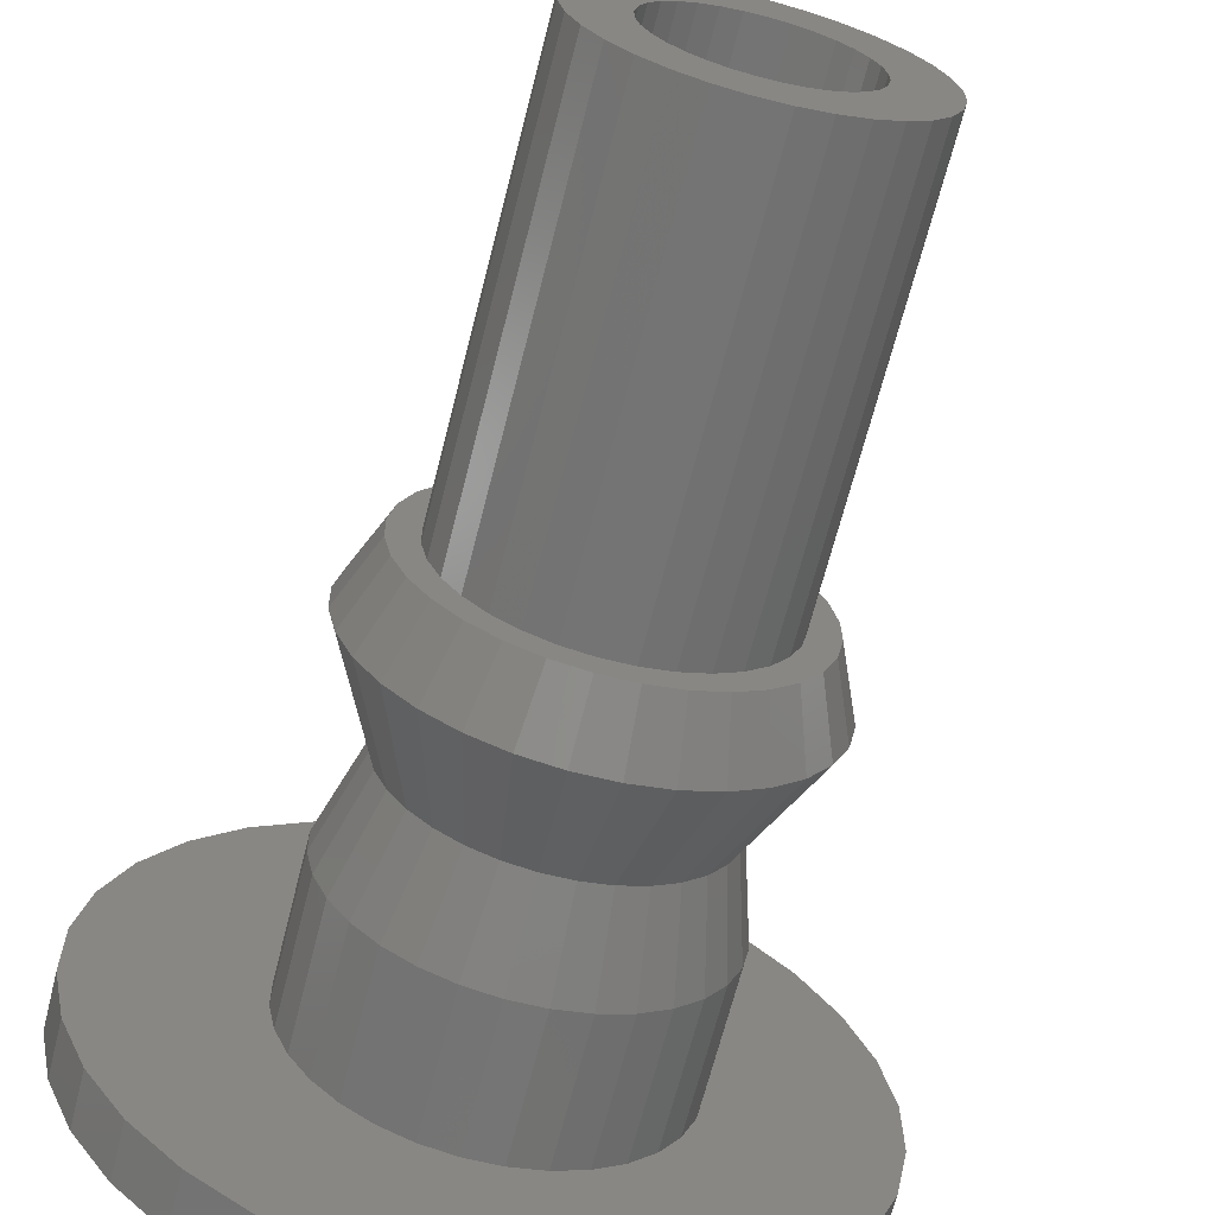
<metadata>
{"format":"stl","ext":"stl","renderer":"f3d","projection":"perspective","resolution":1024,"background":"white","views":[{"elev":-66.6,"azim":-14.2,"up":"+Y"}]}
</metadata>
<code>
# stl→obj: 384 verts, 764 faces
v 0.007021 0.07863 0.04737
v -0.008455 0.07849 0.04737
v -0.02361 0.07534 0.04737
v 0.02223 0.07575 0.04737
v 0.03658 0.06996 0.04737
v -0.05064 0.06057 0.04737
v 0.04952 0.06148 0.04737
v 0.06057 0.05064 0.04737
v -0.06148 0.04952 0.04737
v 0.06148 -0.04952 0.04737
v -0.04952 -0.06148 0.04737
v 0.05064 -0.06057 0.04737
v -0.03658 -0.06996 0.04737
v 0.02361 -0.07534 0.04737
v -0.02223 -0.07575 0.04737
v -0.007021 -0.07863 0.04737
v 0.008455 -0.07849 0.04737
v 0.03785 -0.06928 0.04737
v -0.03785 0.06928 0.04737
v 0.06928 0.03785 0.04737
v -0.06996 0.03658 0.04737
v 0.07534 0.02361 0.04737
v -0.07575 0.02223 0.04737
v 0.07849 0.008455 0.04737
v -0.07863 0.007021 0.04737
v 0.07863 -0.007021 0.04737
v -0.07849 -0.008455 0.04737
v 0.07575 -0.02223 0.04737
v -0.07534 -0.02361 0.04737
v 0.06996 -0.03658 0.04737
v -0.06928 -0.03785 0.04737
v -0.06057 -0.05064 0.04737
v 0.06056 -0.1109 0.75
v 0.008455 -0.07849 0.75
v 0.03777 -0.1205 0.75
v 0.08102 -0.09691 0.75
v 0.01353 -0.1256 0.75
v -0.07575 0.02223 0.75
v -0.1258 0.01123 0.75
v -0.07863 0.007021 0.75
v 0.1109 0.06056 0.75
v 0.04952 0.06148 0.75
v 0.06057 0.05064 0.75
v 0.01123 0.1258 0.75
v -0.01353 0.1256 0.75
v -0.008455 0.07849 0.75
v 0.007021 0.07863 0.75
v 0.03556 0.1212 0.75
v -0.09837 0.07924 0.75
v -0.1119 0.05853 0.75
v -0.05064 0.06057 0.75
v -0.03785 0.06928 0.75
v -0.02361 0.07534 0.75
v -0.03777 0.1205 0.75
v -0.06056 0.1109 0.75
v -0.08102 0.09691 0.75
v -0.09691 -0.08102 0.75
v -0.07924 -0.09837 0.75
v -0.007021 -0.07863 0.75
v -0.02223 -0.07575 0.75
v -0.03658 -0.06996 0.75
v -0.04952 -0.06148 0.75
v -0.1109 -0.06056 0.75
v -0.05853 -0.1119 0.75
v -0.03556 -0.1212 0.75
v -0.01123 -0.1258 0.75
v 0.02223 0.07575 0.75
v 0.09691 0.08102 0.75
v 0.07924 0.09837 0.75
v 0.05853 0.1119 0.75
v 0.03658 0.06996 0.75
v 0.09837 -0.07924 0.75
v 0.1119 -0.05853 0.75
v 0.05064 -0.06057 0.75
v 0.03785 -0.06928 0.75
v 0.02361 -0.07534 0.75
v -0.1212 0.03556 0.75
v -0.06996 0.03658 0.75
v -0.06148 0.04952 0.75
v -0.07849 -0.008455 0.75
v -0.1256 -0.01353 0.75
v -0.07534 -0.02361 0.75
v -0.1205 -0.03777 0.75
v -0.06928 -0.03785 0.75
v -0.06057 -0.05064 0.75
v 0.1205 0.03777 0.75
v 0.06928 0.03785 0.75
v 0.1256 0.01353 0.75
v 0.07534 0.02361 0.75
v 0.07849 0.008455 0.75
v 0.1258 -0.01123 0.75
v 0.07863 -0.007021 0.75
v 0.1212 -0.03556 0.75
v 0.07575 -0.02223 0.75
v 0.06996 -0.03658 0.75
v 0.06148 -0.04952 0.75
v -0.06056 0.1109 0.3947
v -0.09621 0.1151 0.3947
v -0.08102 0.09691 0.3947
v -0.03777 0.1205 0.3947
v 0.06056 -0.1109 0.3947
v 0.09621 -0.1151 0.3947
v 0.08102 -0.09691 0.3947
v 0.03777 -0.1205 0.3947
v -0.01353 0.1256 0.3947
v -0.01606 0.1491 0.3947
v -0.04485 0.1431 0.3947
v -0.1168 0.0941 0.3947
v -0.09837 0.07924 0.3947
v -0.1329 0.0695 0.3947
v -0.05853 -0.1119 0.3947
v -0.07924 -0.09837 0.3947
v -0.0941 -0.1168 0.3947
v -0.03556 -0.1212 0.3947
v -0.0695 -0.1329 0.3947
v -0.01123 -0.1258 0.3947
v -0.04223 -0.1439 0.3947
v -0.01334 -0.1494 0.3947
v 0.01123 0.1258 0.3947
v 0.0695 0.1329 0.3947
v 0.04223 0.1439 0.3947
v 0.03556 0.1212 0.3947
v 0.0941 0.1168 0.3947
v 0.05853 0.1119 0.3947
v 0.07924 0.09837 0.3947
v 0.1168 -0.0941 0.3947
v 0.1329 -0.0695 0.3947
v 0.09837 -0.07924 0.3947
v 0.07191 -0.1316 0.3947
v 0.01353 -0.1256 0.3947
v 0.04485 -0.1431 0.3947
v -0.07191 0.1316 0.3947
v 0.01606 -0.1491 0.3947
v 0.01334 0.1494 0.3947
v -0.1151 -0.09621 0.3947
v -0.09691 -0.08102 0.3947
v -0.1316 -0.07191 0.3947
v -0.1109 -0.06056 0.3947
v -0.1431 -0.04485 0.3947
v -0.1205 -0.03777 0.3947
v -0.1491 -0.01606 0.3947
v -0.1256 -0.01353 0.3947
v -0.1494 0.01334 0.3947
v -0.1258 0.01123 0.3947
v -0.1439 0.04223 0.3947
v -0.1212 0.03556 0.3947
v -0.1119 0.05853 0.3947
v 0.1151 0.09621 0.3947
v 0.09691 0.08102 0.3947
v 0.1316 0.07191 0.3947
v 0.1109 0.06056 0.3947
v 0.1431 0.04485 0.3947
v 0.1205 0.03777 0.3947
v 0.1491 0.01606 0.3947
v 0.1256 0.01353 0.3947
v 0.1494 -0.01334 0.3947
v 0.1258 -0.01123 0.3947
v 0.1439 -0.04223 0.3947
v 0.1212 -0.03556 0.3947
v 0.1119 -0.05853 0.3947
v -0.1329 0.0695 0.04737
v -0.2909 0.02598 0.04737
v -0.1439 0.04223 0.04737
v -0.1316 -0.07191 0.04737
v -0.2787 -0.08734 0.04737
v -0.1151 -0.09621 0.04737
v 0.2904 0.03128 0.04737
v 0.1431 0.04485 0.04737
v 0.1491 0.01606 0.04737
v 0.1329 -0.0695 0.04737
v 0.1168 -0.0941 0.04737
v 0.2803 -0.08224 0.04737
v 0.01606 -0.1491 0.04737
v -0.01334 -0.1494 0.04737
v -0.02598 -0.2909 0.04737
v 0.03128 -0.2904 0.04737
v 0.08734 -0.2787 0.04737
v 0.14 -0.2563 0.04737
v 0.1874 -0.2241 0.04737
v 0.2275 -0.1832 0.04737
v 0.04485 -0.1431 0.04737
v -0.01606 0.1491 0.04737
v 0.01334 0.1494 0.04737
v -0.03128 0.2904 0.04737
v -0.08734 0.2787 0.04737
v -0.14 0.2563 0.04737
v -0.1874 0.2241 0.04737
v -0.2275 0.1832 0.04737
v -0.04485 0.1431 0.04737
v -0.2803 0.08224 0.04737
v -0.1168 0.0941 0.04737
v -0.09621 0.1151 0.04737
v -0.07191 0.1316 0.04737
v -0.2589 0.1353 0.04737
v -0.2563 -0.14 0.04737
v -0.2241 -0.1874 0.04737
v -0.04223 -0.1439 0.04737
v -0.0695 -0.1329 0.04737
v -0.0941 -0.1168 0.04737
v -0.1832 -0.2275 0.04737
v -0.1353 -0.2589 0.04737
v -0.08224 -0.2803 0.04737
v 0.04223 0.1439 0.04737
v 0.2241 0.1874 0.04737
v 0.1832 0.2275 0.04737
v 0.1353 0.2589 0.04737
v 0.08224 0.2803 0.04737
v 0.02598 0.2909 0.04737
v -0.2904 -0.03128 0.04737
v -0.1491 -0.01606 0.04737
v -0.1494 0.01334 0.04737
v -0.1431 -0.04485 0.04737
v 0.2563 0.14 0.04737
v 0.0695 0.1329 0.04737
v 0.2787 0.08734 0.04737
v 0.0941 0.1168 0.04737
v 0.1151 0.09621 0.04737
v 0.1316 0.07191 0.04737
v 0.2909 -0.02598 0.04737
v 0.1494 -0.01334 0.04737
v 0.1439 -0.04223 0.04737
v 0.2589 -0.1353 0.04737
v 0.09621 -0.1151 0.04737
v 0.07191 -0.1316 0.04737
v -0.03128 0.2904 -1.778e-17
v 0.02598 0.2909 -1.782e-17
v 0.08224 0.2803 -1.716e-17
v -0.08734 0.2787 -1.707e-17
v 0.03128 -0.2904 1.778e-17
v -0.02598 -0.2909 1.782e-17
v 0.08734 -0.2787 1.707e-17
v -0.08224 -0.2803 1.716e-17
v -0.1353 -0.2589 1.585e-17
v 0.14 -0.2563 1.57e-17
v -0.1832 -0.2275 1.393e-17
v 0.1874 -0.2241 1.372e-17
v -0.2241 -0.1874 1.147e-17
v 0.2275 -0.1832 1.122e-17
v -0.2563 -0.14 8.575e-18
v 0.2589 -0.1353 8.287e-18
v -0.2787 -0.08734 5.348e-18
v 0.2803 -0.08224 5.036e-18
v -0.2904 -0.03128 1.916e-18
v 0.2909 -0.02598 1.591e-18
v -0.2909 0.02598 -1.591e-18
v 0.2904 0.03128 -1.916e-18
v -0.2803 0.08224 -5.036e-18
v 0.2787 0.08734 -5.348e-18
v -0.2589 0.1353 -8.287e-18
v 0.2563 0.14 -8.575e-18
v -0.2275 0.1832 -1.122e-17
v 0.2241 0.1874 -1.147e-17
v -0.1874 0.2241 -1.372e-17
v 0.1832 0.2275 -1.393e-17
v -0.14 0.2563 -1.57e-17
v 0.1353 0.2589 -1.585e-17
v 0.08327 -0.1524 0.3395
v 0.1114 -0.1332 0.3395
v 0.1353 -0.109 0.3395
v 0.1539 -0.08047 0.3395
v 0.1667 -0.0489 0.3395
v 0.173 -0.01545 0.3395
v 0.1727 0.0186 0.3395
v 0.1657 0.05193 0.3395
v 0.1524 0.08327 0.3395
v 0.1332 0.1114 0.3395
v 0.109 0.1353 0.3395
v 0.08047 0.1539 0.3395
v 0.0489 0.1667 0.3395
v 0.01545 0.173 0.3395
v -0.0186 0.1727 0.3395
v -0.05193 0.1657 0.3395
v -0.08327 0.1524 0.3395
v 0.07191 -0.1316 0.2921
v 0.09621 -0.1151 0.2921
v 0.1168 -0.0941 0.2921
v 0.1329 -0.0695 0.2921
v 0.1439 -0.04223 0.2921
v 0.1494 -0.01334 0.2921
v 0.1491 0.01606 0.2921
v 0.1431 0.04485 0.2921
v 0.1316 0.07191 0.2921
v 0.1151 0.09621 0.2921
v 0.0941 0.1168 0.2921
v 0.0695 0.1329 0.2921
v 0.04223 0.1439 0.2921
v 0.01334 0.1494 0.2921
v -0.01606 0.1491 0.2921
v -0.04485 0.1431 0.2921
v -0.07191 0.1316 0.2921
v 0.06056 -0.1109 0.2447
v 0.08102 -0.09691 0.2447
v 0.09837 -0.07924 0.2447
v 0.1119 -0.05853 0.2447
v 0.1212 -0.03556 0.2447
v 0.1258 -0.01123 0.2447
v 0.1256 0.01353 0.2447
v 0.1205 0.03777 0.2447
v 0.1109 0.06056 0.2447
v 0.09691 0.08102 0.2447
v 0.07924 0.09837 0.2447
v 0.05853 0.1119 0.2447
v 0.03556 0.1212 0.2447
v 0.01123 0.1258 0.2447
v -0.01353 0.1256 0.2447
v -0.03777 0.1205 0.2447
v -0.06056 0.1109 0.2447
v -0.07191 0.1316 0.1658
v -0.04485 0.1431 0.1658
v -0.01606 0.1491 0.1658
v 0.01334 0.1494 0.1658
v 0.04223 0.1439 0.1658
v 0.0695 0.1329 0.1658
v 0.0941 0.1168 0.1658
v 0.1151 0.09621 0.1658
v 0.1316 0.07191 0.1658
v 0.1431 0.04485 0.1658
v 0.1491 0.01606 0.1658
v 0.1494 -0.01334 0.1658
v 0.1439 -0.04223 0.1658
v 0.1329 -0.0695 0.1658
v 0.1168 -0.0941 0.1658
v 0.09621 -0.1151 0.1658
v 0.07191 -0.1316 0.1658
v -0.1114 0.1332 0.3395
v -0.1353 0.109 0.3395
v -0.1539 0.08047 0.3395
v -0.1667 0.0489 0.3395
v -0.173 0.01545 0.3395
v -0.1727 -0.0186 0.3395
v -0.1657 -0.05193 0.3395
v -0.1524 -0.08327 0.3395
v -0.1332 -0.1114 0.3395
v -0.109 -0.1353 0.3395
v -0.08047 -0.1539 0.3395
v -0.0489 -0.1667 0.3395
v -0.01545 -0.173 0.3395
v 0.0186 -0.1727 0.3395
v 0.05193 -0.1657 0.3395
v -0.09621 0.1151 0.2921
v -0.1168 0.0941 0.2921
v -0.1329 0.0695 0.2921
v -0.1439 0.04223 0.2921
v -0.1494 0.01334 0.2921
v -0.1491 -0.01606 0.2921
v -0.1431 -0.04485 0.2921
v -0.1316 -0.07191 0.2921
v -0.1151 -0.09621 0.2921
v -0.0941 -0.1168 0.2921
v -0.0695 -0.1329 0.2921
v -0.04223 -0.1439 0.2921
v -0.01334 -0.1494 0.2921
v 0.01606 -0.1491 0.2921
v 0.04485 -0.1431 0.2921
v -0.08102 0.09691 0.2447
v -0.09837 0.07924 0.2447
v -0.1119 0.05853 0.2447
v -0.1212 0.03556 0.2447
v -0.1258 0.01123 0.2447
v -0.1256 -0.01353 0.2447
v -0.1205 -0.03777 0.2447
v -0.1109 -0.06056 0.2447
v -0.09691 -0.08102 0.2447
v -0.07924 -0.09837 0.2447
v -0.05853 -0.1119 0.2447
v -0.03556 -0.1212 0.2447
v -0.01123 -0.1258 0.2447
v 0.01353 -0.1256 0.2447
v 0.03777 -0.1205 0.2447
v 0.04485 -0.1431 0.1658
v 0.01606 -0.1491 0.1658
v -0.01334 -0.1494 0.1658
v -0.04223 -0.1439 0.1658
v -0.0695 -0.1329 0.1658
v -0.0941 -0.1168 0.1658
v -0.1151 -0.09621 0.1658
v -0.1316 -0.07191 0.1658
v -0.1431 -0.04485 0.1658
v -0.1491 -0.01606 0.1658
v -0.1494 0.01334 0.1658
v -0.1439 0.04223 0.1658
v -0.1329 0.0695 0.1658
v -0.1168 0.0941 0.1658
v -0.09621 0.1151 0.1658
f 1 2 3
f 1 3 4
f 5 6 7
f 8 7 6
f 6 9 8
f 10 11 12
f 12 11 13
f 14 15 16
f 14 16 17
f 18 12 13
f 18 13 15
f 18 15 14
f 19 6 5
f 19 5 4
f 19 4 3
f 8 9 20
f 20 9 21
f 20 21 22
f 22 21 23
f 22 23 24
f 24 23 25
f 24 25 26
f 26 25 27
f 26 27 28
f 28 27 29
f 28 29 30
f 30 29 31
f 30 31 10
f 10 31 32
f 10 32 11
f 33 34 35
f 33 36 34
f 37 35 34
f 38 39 40
f 41 42 43
f 44 45 46
f 44 46 47
f 44 47 48
f 49 50 51
f 49 51 52
f 49 52 53
f 49 53 46
f 46 45 54
f 46 54 55
f 46 55 56
f 46 56 49
f 57 58 59
f 57 59 60
f 57 60 61
f 57 61 62
f 57 62 63
f 59 58 64
f 59 64 65
f 59 65 66
f 59 66 37
f 59 37 34
f 47 67 68
f 47 68 69
f 47 69 70
f 47 70 48
f 68 67 71
f 68 71 42
f 68 42 41
f 72 73 74
f 72 74 75
f 72 75 76
f 72 76 34
f 72 34 36
f 39 38 77
f 77 38 78
f 77 78 50
f 50 78 79
f 50 79 51
f 40 39 80
f 80 39 81
f 80 81 82
f 82 81 83
f 82 83 84
f 84 83 85
f 85 83 63
f 85 63 62
f 41 43 86
f 86 43 87
f 86 87 88
f 88 87 89
f 88 89 90
f 88 90 91
f 91 90 92
f 91 92 93
f 93 92 94
f 93 94 95
f 93 95 73
f 73 95 96
f 73 96 74
f 97 98 99
f 97 100 98
f 101 102 103
f 101 104 102
f 105 106 107
f 98 108 99
f 109 99 108
f 108 110 109
f 111 112 113
f 111 113 114
f 114 113 115
f 115 116 114
f 116 115 117
f 116 117 118
f 119 120 121
f 120 119 122
f 120 122 123
f 123 122 124
f 123 124 125
f 126 127 128
f 128 103 126
f 102 126 103
f 129 102 104
f 129 104 130
f 129 130 131
f 132 98 100
f 132 100 105
f 132 105 107
f 116 118 130
f 130 118 133
f 130 133 131
f 106 105 134
f 134 105 119
f 134 119 121
f 113 112 135
f 135 112 136
f 135 136 137
f 137 136 138
f 137 138 139
f 139 138 140
f 139 140 141
f 141 140 142
f 141 142 143
f 143 142 144
f 143 144 145
f 145 144 146
f 145 146 110
f 110 146 147
f 110 147 109
f 123 125 148
f 148 125 149
f 148 149 150
f 150 149 151
f 150 151 152
f 152 151 153
f 152 153 154
f 154 153 155
f 154 155 156
f 156 155 157
f 156 157 158
f 158 157 159
f 158 159 127
f 127 159 160
f 127 160 128
f 161 162 163
f 164 165 166
f 167 168 169
f 170 171 172
f 173 174 175
f 173 175 176
f 173 176 177
f 173 177 178
f 173 178 179
f 173 179 180
f 173 180 181
f 182 183 184
f 182 184 185
f 182 185 186
f 182 186 187
f 182 187 188
f 182 188 189
f 190 162 161
f 190 161 191
f 190 191 192
f 190 192 193
f 190 193 194
f 195 196 197
f 195 197 198
f 195 198 199
f 195 199 166
f 195 166 165
f 174 197 196
f 174 196 200
f 174 200 201
f 174 201 202
f 174 202 175
f 183 203 204
f 183 204 205
f 183 205 206
f 183 206 207
f 183 207 208
f 183 208 184
f 193 189 194
f 194 189 188
f 209 210 162
f 162 210 211
f 162 211 163
f 165 164 209
f 209 164 212
f 209 212 210
f 204 203 213
f 213 203 214
f 213 214 215
f 215 214 216
f 215 216 217
f 215 217 167
f 167 217 218
f 167 218 168
f 167 169 219
f 219 169 220
f 219 220 172
f 172 220 221
f 172 221 170
f 172 171 222
f 222 171 223
f 222 223 224
f 181 180 224
f 224 180 222
f 225 226 227
f 227 228 225
f 229 230 231
f 230 232 231
f 231 232 233
f 231 233 234
f 234 233 235
f 234 235 236
f 236 235 237
f 236 237 238
f 238 237 239
f 238 239 240
f 240 239 241
f 240 241 242
f 242 241 243
f 242 243 244
f 244 243 245
f 244 245 246
f 246 245 247
f 246 247 248
f 248 247 249
f 248 249 250
f 250 249 251
f 250 251 252
f 252 251 253
f 252 253 254
f 254 253 255
f 254 255 256
f 256 255 228
f 256 228 227
f 20 43 8
f 8 43 42
f 8 42 7
f 7 42 71
f 7 71 5
f 5 71 67
f 5 67 4
f 4 67 47
f 4 47 1
f 1 47 46
f 1 46 2
f 2 46 53
f 2 53 3
f 3 53 52
f 3 52 19
f 43 20 87
f 87 20 22
f 87 22 89
f 89 22 24
f 89 24 90
f 90 24 26
f 90 26 92
f 92 26 28
f 92 28 94
f 94 28 30
f 94 30 95
f 95 30 10
f 95 10 96
f 96 10 12
f 96 12 74
f 74 12 18
f 74 18 75
f 97 55 100
f 100 55 54
f 100 54 105
f 105 54 45
f 105 45 119
f 119 45 44
f 119 44 122
f 122 44 48
f 122 48 124
f 124 48 70
f 124 70 125
f 125 70 69
f 125 69 149
f 149 69 68
f 149 68 151
f 151 68 41
f 151 41 153
f 153 41 86
f 153 86 155
f 155 86 88
f 155 88 157
f 157 88 91
f 157 91 159
f 159 91 93
f 159 93 160
f 160 93 73
f 160 73 128
f 128 73 72
f 128 72 103
f 103 72 36
f 103 36 101
f 101 36 33
f 129 257 102
f 102 257 258
f 102 258 126
f 126 258 259
f 126 259 127
f 127 259 260
f 127 260 158
f 158 260 261
f 158 261 156
f 156 261 262
f 156 262 154
f 154 262 263
f 154 263 152
f 152 263 264
f 152 264 150
f 150 264 265
f 150 265 148
f 148 265 266
f 148 266 123
f 123 266 267
f 123 267 120
f 120 267 268
f 120 268 121
f 121 268 269
f 121 269 134
f 134 269 270
f 134 270 106
f 106 270 271
f 106 271 107
f 107 271 272
f 107 272 132
f 132 272 273
f 257 274 258
f 258 274 275
f 258 275 259
f 259 275 276
f 259 276 260
f 260 276 277
f 260 277 261
f 261 277 278
f 261 278 262
f 262 278 279
f 262 279 263
f 263 279 280
f 263 280 264
f 264 280 281
f 264 281 265
f 265 281 282
f 265 282 266
f 266 282 283
f 266 283 267
f 267 283 284
f 267 284 268
f 268 284 285
f 268 285 269
f 269 285 286
f 269 286 270
f 270 286 287
f 270 287 271
f 271 287 288
f 271 288 272
f 272 288 289
f 272 289 273
f 273 289 290
f 274 291 275
f 275 291 292
f 275 292 276
f 276 292 293
f 276 293 277
f 277 293 294
f 277 294 278
f 278 294 295
f 278 295 279
f 279 295 296
f 279 296 280
f 280 296 297
f 280 297 281
f 281 297 298
f 281 298 282
f 282 298 299
f 282 299 283
f 283 299 300
f 283 300 284
f 284 300 301
f 284 301 285
f 285 301 302
f 285 302 286
f 286 302 303
f 286 303 287
f 287 303 304
f 287 304 288
f 288 304 305
f 288 305 289
f 289 305 306
f 289 306 290
f 290 306 307
f 308 307 309
f 309 307 306
f 309 306 310
f 310 306 305
f 310 305 311
f 311 305 304
f 311 304 312
f 312 304 303
f 312 303 313
f 313 303 302
f 313 302 314
f 314 302 301
f 314 301 315
f 315 301 300
f 315 300 316
f 316 300 299
f 316 299 317
f 317 299 298
f 317 298 318
f 318 298 297
f 318 297 319
f 319 297 296
f 319 296 320
f 320 296 295
f 320 295 321
f 321 295 294
f 321 294 322
f 322 294 293
f 322 293 323
f 323 293 292
f 323 292 324
f 324 292 291
f 193 308 189
f 189 308 309
f 189 309 182
f 182 309 310
f 182 310 183
f 183 310 311
f 183 311 203
f 203 311 312
f 203 312 214
f 214 312 313
f 214 313 216
f 216 313 314
f 216 314 217
f 217 314 315
f 217 315 218
f 218 315 316
f 218 316 168
f 168 316 317
f 168 317 169
f 169 317 318
f 169 318 220
f 220 318 319
f 220 319 221
f 221 319 320
f 221 320 170
f 170 320 321
f 170 321 171
f 171 321 322
f 171 322 223
f 223 322 323
f 223 323 224
f 224 323 324
f 255 186 228
f 228 186 185
f 228 185 225
f 225 185 184
f 225 184 226
f 226 184 208
f 226 208 227
f 227 208 207
f 227 207 256
f 256 207 206
f 256 206 254
f 254 206 205
f 254 205 252
f 252 205 204
f 252 204 250
f 250 204 213
f 250 213 248
f 248 213 215
f 248 215 246
f 246 215 167
f 246 167 244
f 244 167 219
f 244 219 242
f 242 219 172
f 242 172 240
f 240 172 222
f 240 222 238
f 238 222 180
f 238 180 236
f 236 180 179
f 236 179 234
f 234 179 178
f 31 85 32
f 32 85 62
f 32 62 11
f 11 62 61
f 11 61 13
f 13 61 60
f 13 60 15
f 15 60 59
f 15 59 16
f 16 59 34
f 16 34 17
f 17 34 76
f 17 76 14
f 14 76 75
f 14 75 18
f 85 31 84
f 84 31 29
f 84 29 82
f 82 29 27
f 82 27 80
f 80 27 25
f 80 25 40
f 40 25 23
f 40 23 38
f 38 23 21
f 38 21 78
f 78 21 9
f 78 9 79
f 79 9 6
f 79 6 51
f 51 6 19
f 51 19 52
f 101 33 104
f 104 33 35
f 104 35 130
f 130 35 37
f 130 37 116
f 116 37 66
f 116 66 114
f 114 66 65
f 114 65 111
f 111 65 64
f 111 64 112
f 112 64 58
f 112 58 136
f 136 58 57
f 136 57 138
f 138 57 63
f 138 63 140
f 140 63 83
f 140 83 142
f 142 83 81
f 142 81 144
f 144 81 39
f 144 39 146
f 146 39 77
f 146 77 147
f 147 77 50
f 147 50 109
f 109 50 49
f 109 49 99
f 99 49 56
f 99 56 97
f 97 56 55
f 132 273 98
f 98 273 325
f 98 325 108
f 108 325 326
f 108 326 110
f 110 326 327
f 110 327 145
f 145 327 328
f 145 328 143
f 143 328 329
f 143 329 141
f 141 329 330
f 141 330 139
f 139 330 331
f 139 331 137
f 137 331 332
f 137 332 135
f 135 332 333
f 135 333 113
f 113 333 334
f 113 334 115
f 115 334 335
f 115 335 117
f 117 335 336
f 117 336 118
f 118 336 337
f 118 337 133
f 133 337 338
f 133 338 131
f 131 338 339
f 131 339 129
f 129 339 257
f 273 290 325
f 325 290 340
f 325 340 326
f 326 340 341
f 326 341 327
f 327 341 342
f 327 342 328
f 328 342 343
f 328 343 329
f 329 343 344
f 329 344 330
f 330 344 345
f 330 345 331
f 331 345 346
f 331 346 332
f 332 346 347
f 332 347 333
f 333 347 348
f 333 348 334
f 334 348 349
f 334 349 335
f 335 349 350
f 335 350 336
f 336 350 351
f 336 351 337
f 337 351 352
f 337 352 338
f 338 352 353
f 338 353 339
f 339 353 354
f 339 354 257
f 257 354 274
f 290 307 340
f 340 307 355
f 340 355 341
f 341 355 356
f 341 356 342
f 342 356 357
f 342 357 343
f 343 357 358
f 343 358 344
f 344 358 359
f 344 359 345
f 345 359 360
f 345 360 346
f 346 360 361
f 346 361 347
f 347 361 362
f 347 362 348
f 348 362 363
f 348 363 349
f 349 363 364
f 349 364 350
f 350 364 365
f 350 365 351
f 351 365 366
f 351 366 352
f 352 366 367
f 352 367 353
f 353 367 368
f 353 368 354
f 354 368 369
f 354 369 274
f 274 369 291
f 324 291 370
f 370 291 369
f 370 369 371
f 371 369 368
f 371 368 372
f 372 368 367
f 372 367 373
f 373 367 366
f 373 366 374
f 374 366 365
f 374 365 375
f 375 365 364
f 375 364 376
f 376 364 363
f 376 363 377
f 377 363 362
f 377 362 378
f 378 362 361
f 378 361 379
f 379 361 360
f 379 360 380
f 380 360 359
f 380 359 381
f 381 359 358
f 381 358 382
f 382 358 357
f 382 357 383
f 383 357 356
f 383 356 384
f 384 356 355
f 384 355 308
f 308 355 307
f 224 324 181
f 181 324 370
f 181 370 173
f 173 370 371
f 173 371 174
f 174 371 372
f 174 372 197
f 197 372 373
f 197 373 198
f 198 373 374
f 198 374 199
f 199 374 375
f 199 375 166
f 166 375 376
f 166 376 164
f 164 376 377
f 164 377 212
f 212 377 378
f 212 378 210
f 210 378 379
f 210 379 211
f 211 379 380
f 211 380 163
f 163 380 381
f 163 381 161
f 161 381 382
f 161 382 191
f 191 382 383
f 191 383 192
f 192 383 384
f 192 384 193
f 193 384 308
f 234 178 231
f 231 178 177
f 231 177 229
f 229 177 176
f 229 176 230
f 230 176 175
f 230 175 232
f 232 175 202
f 232 202 233
f 233 202 201
f 233 201 235
f 235 201 200
f 235 200 237
f 237 200 196
f 237 196 239
f 239 196 195
f 239 195 241
f 241 195 165
f 241 165 243
f 243 165 209
f 243 209 245
f 245 209 162
f 245 162 247
f 247 162 190
f 247 190 249
f 249 190 194
f 249 194 251
f 251 194 188
f 251 188 253
f 253 188 187
f 253 187 255
f 255 187 186

</code>
